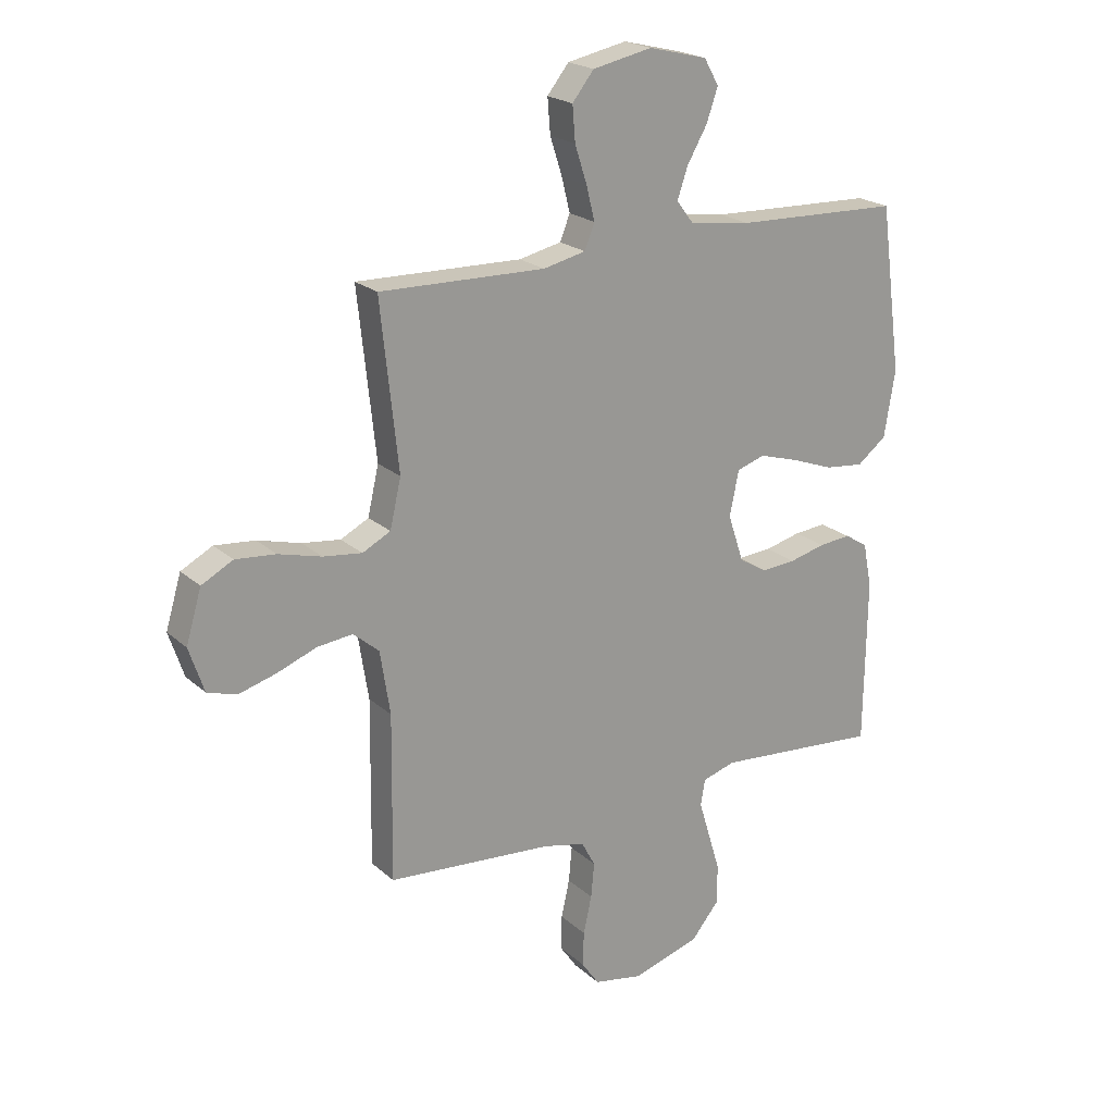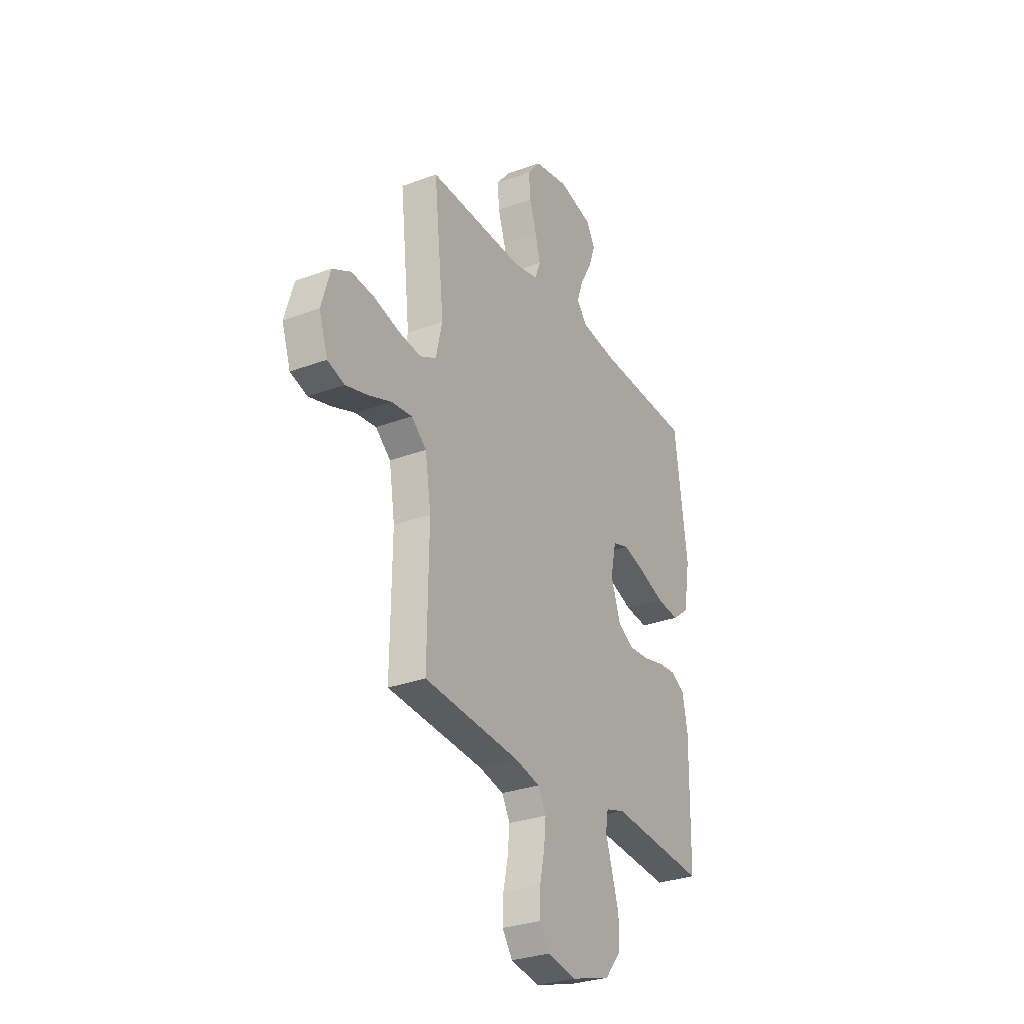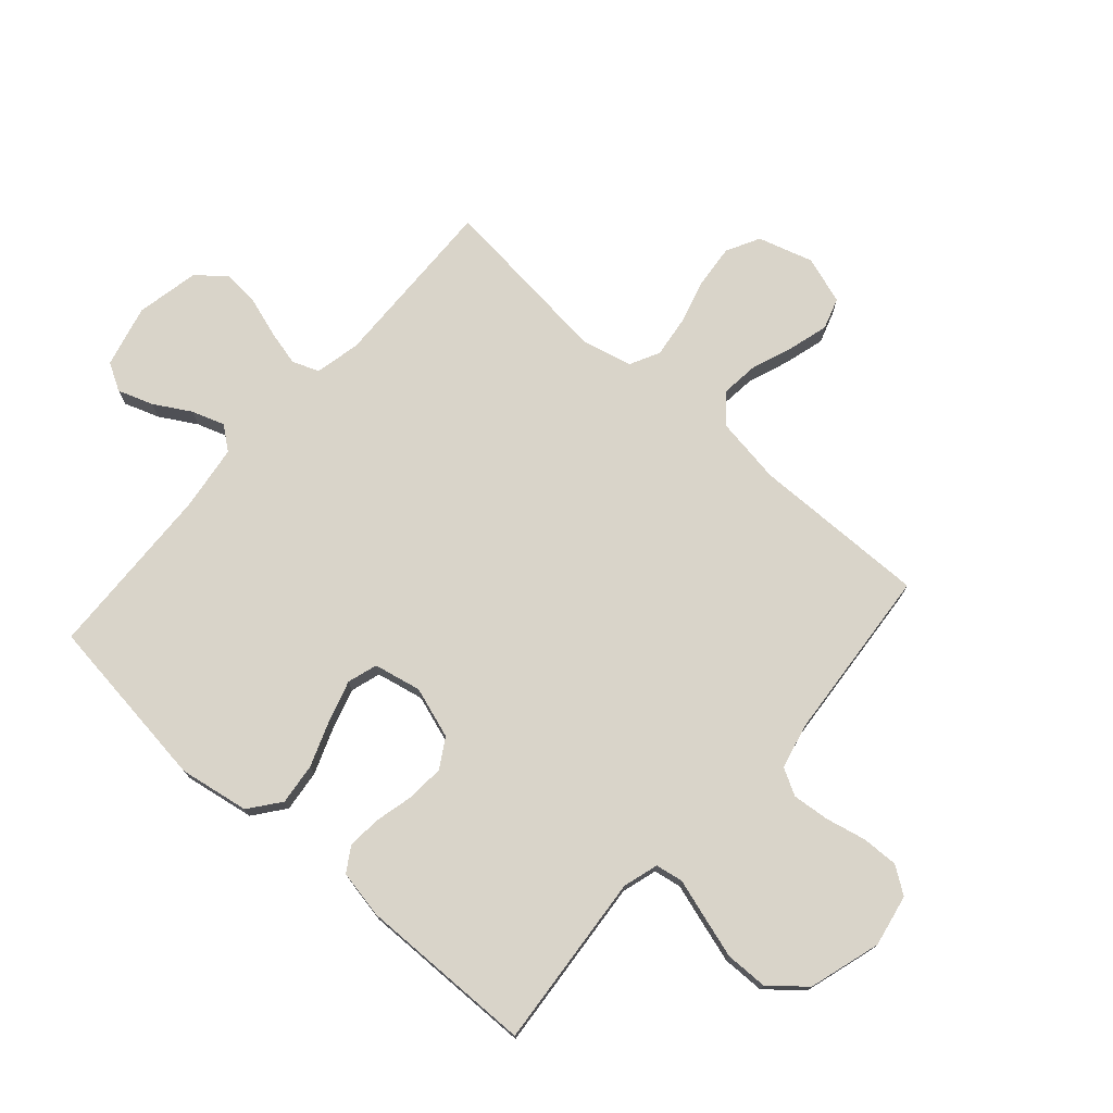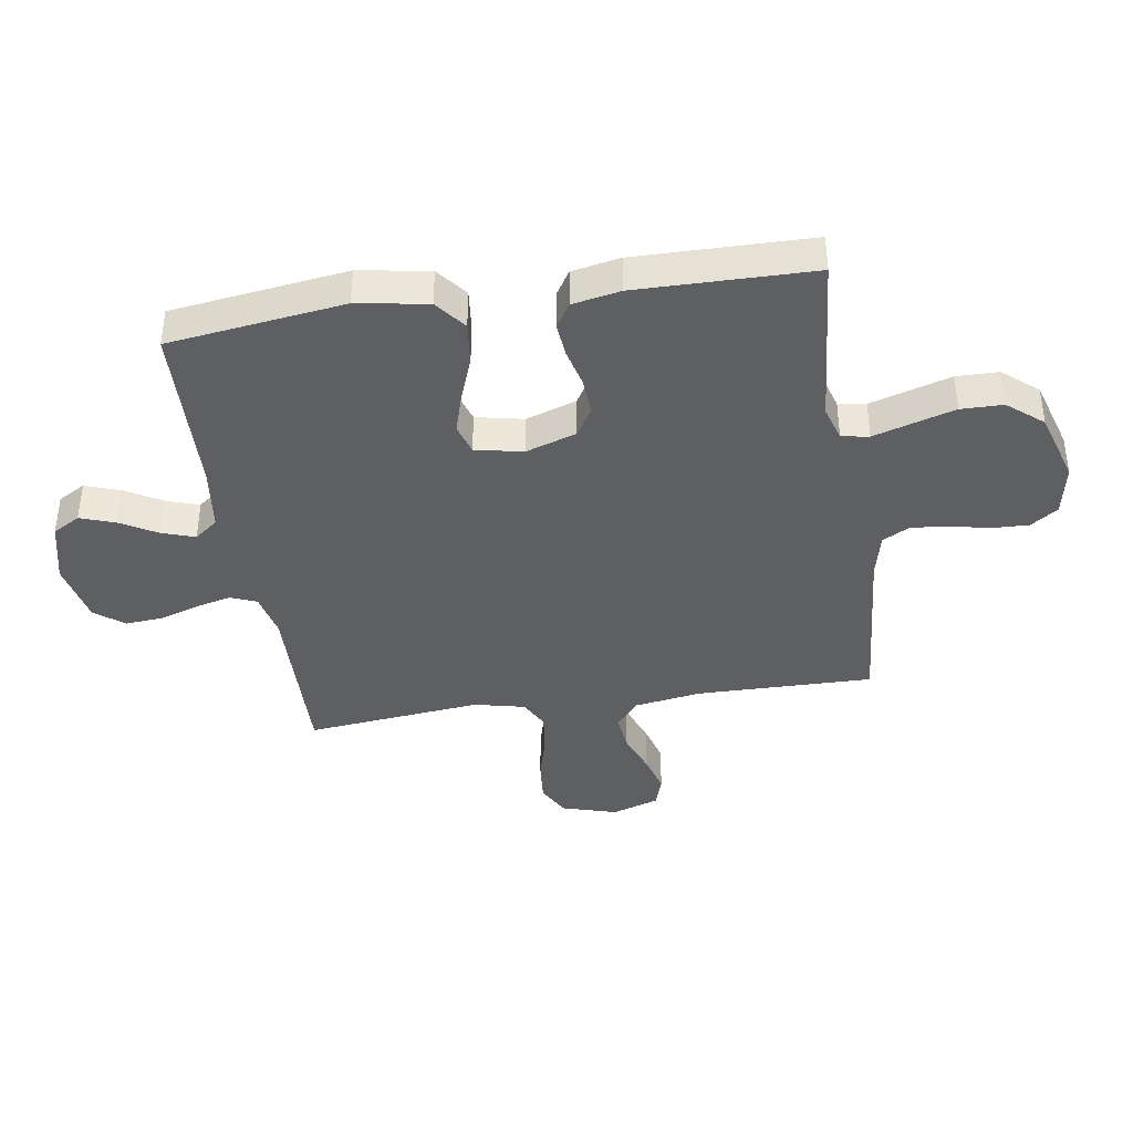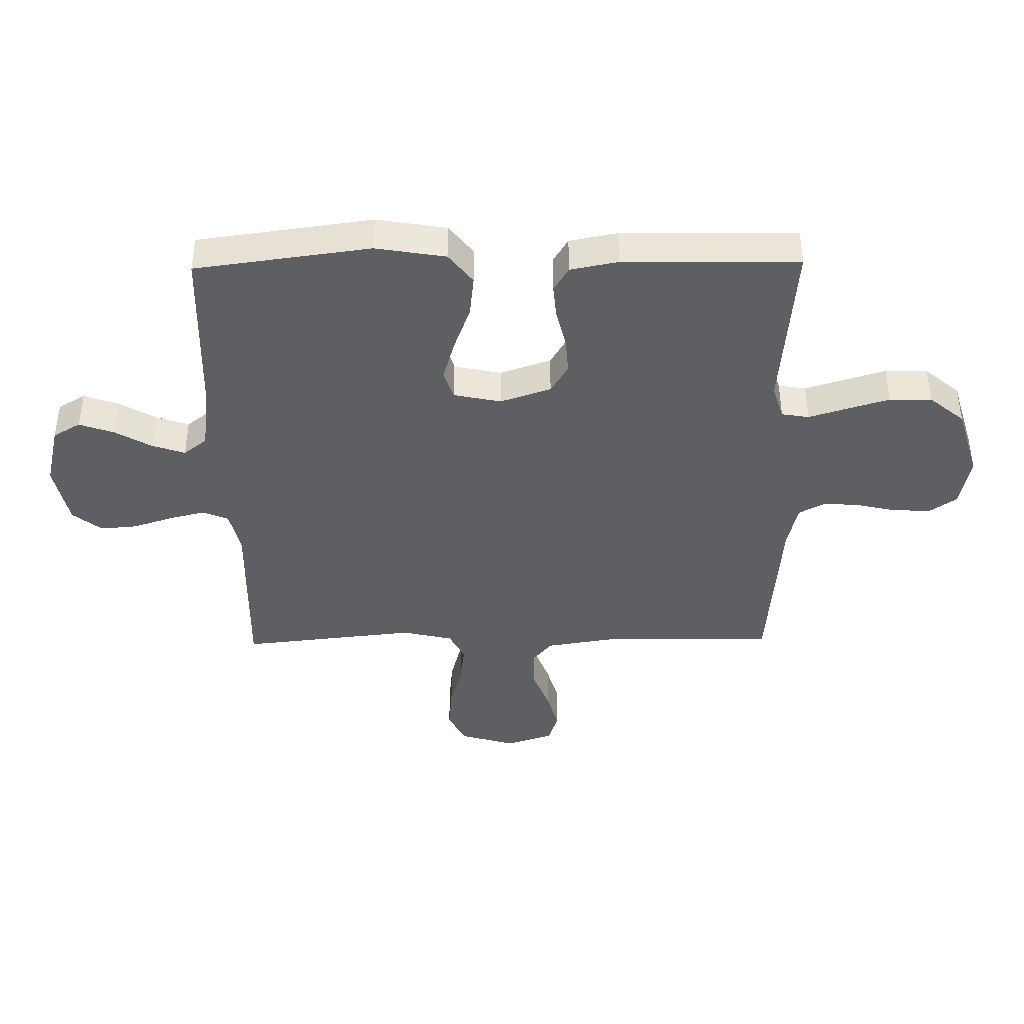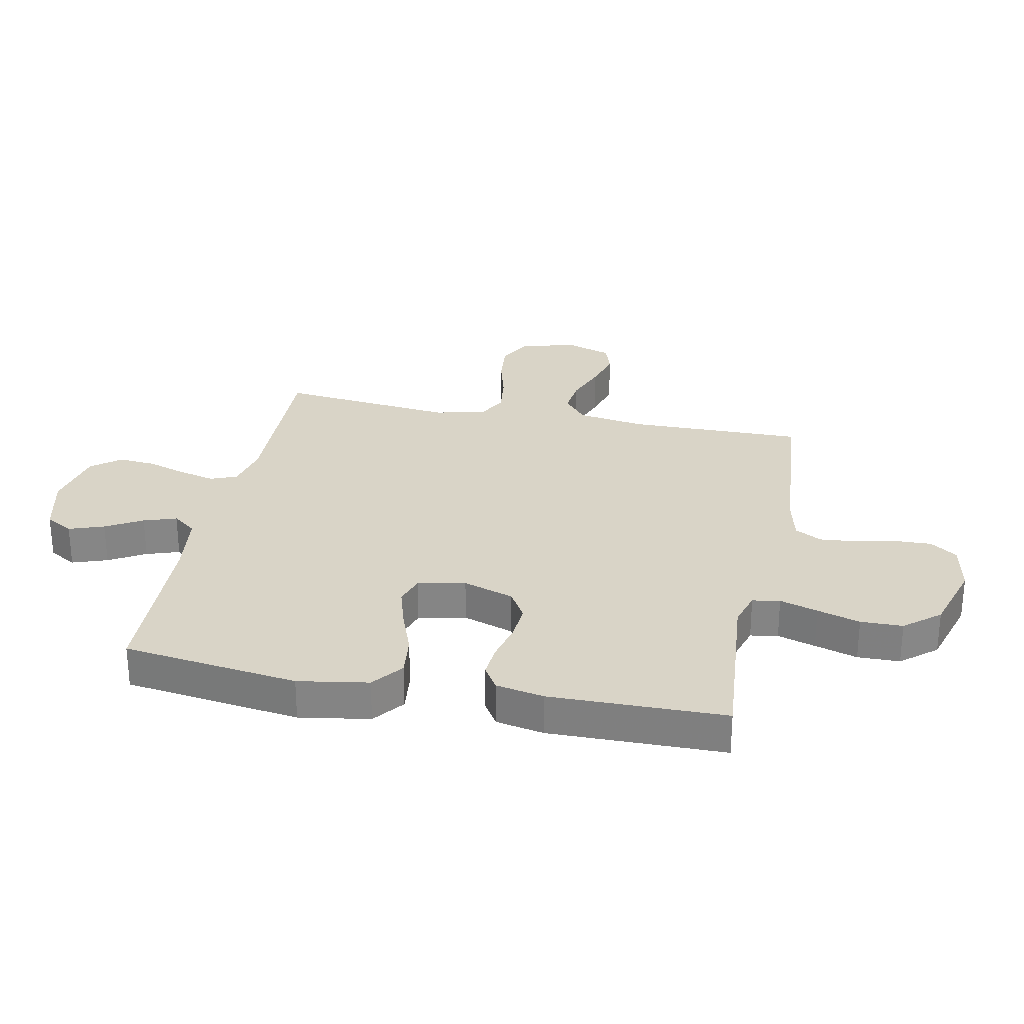
<metadata>
{"format":"obj","ext":"obj","renderer":"f3d","projection":"perspective","resolution":1024,"background":"white","views":[{"elev":21.3,"azim":-33.6,"up":"+Z"},{"elev":-29.6,"azim":-61.2,"up":"+Z"},{"elev":74.9,"azim":131.4,"up":"+Y"},{"elev":-39.5,"azim":98.8,"up":"+Y"},{"elev":-41.2,"azim":90.9,"up":"+Y"},{"elev":28.4,"azim":101.5,"up":"+Y"}]}
</metadata>
<code>
v 0.5 0.07 -0.5
v 0.2 0.07 -0.474
v 0.14 0.07 -0.492
v 0.132 0.07 -0.539
v 0.152 0.07 -0.604
v 0.174 0.07 -0.677
v 0.173 0.07 -0.749
v 0.123 0.07 -0.809
v 0 0.07 -0.846
v -0.089 0.07 -0.829
v -0.121 0.07 -0.783
v -0.119 0.07 -0.72
v -0.104 0.07 -0.652
v -0.098 0.07 -0.589
v -0.123 0.07 -0.543
v -0.2 0.07 -0.525
v -0.5 0.07 -0.5
v -0.496 0.07 -0.2
v -0.514 0.07 -0.085
v -0.561 0.07 -0.045
v -0.625 0.07 -0.052
v -0.697 0.07 -0.079
v -0.765 0.07 -0.098
v -0.818 0.07 -0.081
v -0.845 0.07 0
v -0.817 0.07 0.094
v -0.76 0.07 0.124
v -0.687 0.07 0.117
v -0.609 0.07 0.096
v -0.539 0.07 0.087
v -0.488 0.07 0.113
v -0.468 0.07 0.2
v -0.5 0.07 0.5
v -0.2 0.07 0.492
v -0.123 0.07 0.509
v -0.105 0.07 0.554
v -0.12 0.07 0.615
v -0.142 0.07 0.683
v -0.147 0.07 0.746
v -0.108 0.07 0.795
v 0 0.07 0.817
v 0.106 0.07 0.791
v 0.133 0.07 0.744
v 0.112 0.07 0.684
v 0.076 0.07 0.622
v 0.057 0.07 0.566
v 0.088 0.07 0.526
v 0.2 0.07 0.511
v 0.5 0.07 0.5
v 0.54 0.07 0.2
v 0.52 0.07 0.08
v 0.467 0.07 0.039
v 0.396 0.07 0.047
v 0.318 0.07 0.076
v 0.248 0.07 0.097
v 0.197 0.07 0.081
v 0.18 0.07 0
v 0.209 0.07 -0.087
v 0.259 0.07 -0.117
v 0.322 0.07 -0.113
v 0.388 0.07 -0.097
v 0.446 0.07 -0.092
v 0.488 0.07 -0.118
v 0.504 0.07 -0.2
v 0.5 0 -0.5
v 0.2 0 -0.474
v 0.14 0 -0.492
v 0.132 0 -0.539
v 0.152 0 -0.604
v 0.174 0 -0.677
v 0.173 0 -0.749
v 0.123 0 -0.809
v 0 0 -0.846
v -0.089 0 -0.829
v -0.121 0 -0.783
v -0.119 0 -0.72
v -0.104 0 -0.652
v -0.098 0 -0.589
v -0.123 0 -0.543
v -0.2 0 -0.525
v -0.5 0 -0.5
v -0.496 0 -0.2
v -0.514 0 -0.085
v -0.561 0 -0.045
v -0.625 0 -0.052
v -0.697 0 -0.079
v -0.765 0 -0.098
v -0.818 0 -0.081
v -0.845 0 0
v -0.817 0 0.094
v -0.76 0 0.124
v -0.687 0 0.117
v -0.609 0 0.096
v -0.539 0 0.087
v -0.488 0 0.113
v -0.468 0 0.2
v -0.5 0 0.5
v -0.2 0 0.492
v -0.123 0 0.509
v -0.105 0 0.554
v -0.12 0 0.615
v -0.142 0 0.683
v -0.147 0 0.746
v -0.108 0 0.795
v 0 0 0.817
v 0.106 0 0.791
v 0.133 0 0.744
v 0.112 0 0.684
v 0.076 0 0.622
v 0.057 0 0.566
v 0.088 0 0.526
v 0.2 0 0.511
v 0.5 0 0.5
v 0.54 0 0.2
v 0.52 0 0.08
v 0.467 0 0.039
v 0.396 0 0.047
v 0.318 0 0.076
v 0.248 0 0.097
v 0.197 0 0.081
v 0.18 0 0
v 0.209 0 -0.087
v 0.259 0 -0.117
v 0.322 0 -0.113
v 0.388 0 -0.097
v 0.446 0 -0.092
v 0.488 0 -0.118
v 0.504 0 -0.2
f 63 64 1 2
f 60 61 62 63
f 59 60 63 2
f 58 59 2 3
f 57 58 3
f 51 52 53 54
f 51 54 55
f 48 49 50 51
f 47 48 51 55
f 46 47 55 56
f 42 43 44 45
f 42 45 46
f 41 42 46
f 40 41 46
f 37 38 39 40
f 36 37 40 46
f 35 36 46 56
f 32 33 34
f 31 32 34 35
f 26 27 28 29
f 26 29 30
f 25 26 30
f 24 25 30
f 21 22 23 24
f 21 24 30 31
f 16 17 18
f 15 16 18 19
f 10 11 12 13
f 10 13 14
f 9 10 14
f 8 9 14
f 7 8 14 15
f 4 5 6 7
f 57 3 4
f 31 35 56 57
f 31 57 4
f 20 21 31
f 19 20 31 4
f 4 7 15 19
f 66 65 128 127
f 127 126 125 124
f 66 127 124 123
f 67 66 123 122
f 67 122 121
f 118 117 116 115
f 119 118 115
f 115 114 113 112
f 119 115 112 111
f 120 119 111 110
f 109 108 107 106
f 110 109 106
f 110 106 105
f 110 105 104
f 104 103 102 101
f 110 104 101 100
f 120 110 100 99
f 98 97 96
f 99 98 96 95
f 93 92 91 90
f 94 93 90
f 94 90 89
f 94 89 88
f 88 87 86 85
f 95 94 88 85
f 82 81 80
f 83 82 80 79
f 77 76 75 74
f 78 77 74
f 78 74 73
f 78 73 72
f 79 78 72 71
f 71 70 69 68
f 68 67 121
f 121 120 99 95
f 68 121 95
f 95 85 84
f 68 95 84 83
f 83 79 71 68
f 1 65 66 2
f 2 66 67 3
f 3 67 68 4
f 4 68 69 5
f 5 69 70 6
f 6 70 71 7
f 7 71 72 8
f 8 72 73 9
f 9 73 74 10
f 10 74 75 11
f 11 75 76 12
f 12 76 77 13
f 13 77 78 14
f 14 78 79 15
f 15 79 80 16
f 16 80 81 17
f 17 81 82 18
f 18 82 83 19
f 19 83 84 20
f 20 84 85 21
f 21 85 86 22
f 22 86 87 23
f 23 87 88 24
f 24 88 89 25
f 25 89 90 26
f 26 90 91 27
f 27 91 92 28
f 28 92 93 29
f 29 93 94 30
f 30 94 95 31
f 31 95 96 32
f 32 96 97 33
f 33 97 98 34
f 34 98 99 35
f 35 99 100 36
f 36 100 101 37
f 37 101 102 38
f 38 102 103 39
f 39 103 104 40
f 40 104 105 41
f 41 105 106 42
f 42 106 107 43
f 43 107 108 44
f 44 108 109 45
f 45 109 110 46
f 46 110 111 47
f 47 111 112 48
f 48 112 113 49
f 49 113 114 50
f 50 114 115 51
f 51 115 116 52
f 52 116 117 53
f 53 117 118 54
f 54 118 119 55
f 55 119 120 56
f 56 120 121 57
f 57 121 122 58
f 58 122 123 59
f 59 123 124 60
f 60 124 125 61
f 61 125 126 62
f 62 126 127 63
f 63 127 128 64
f 64 128 65 1

</code>
